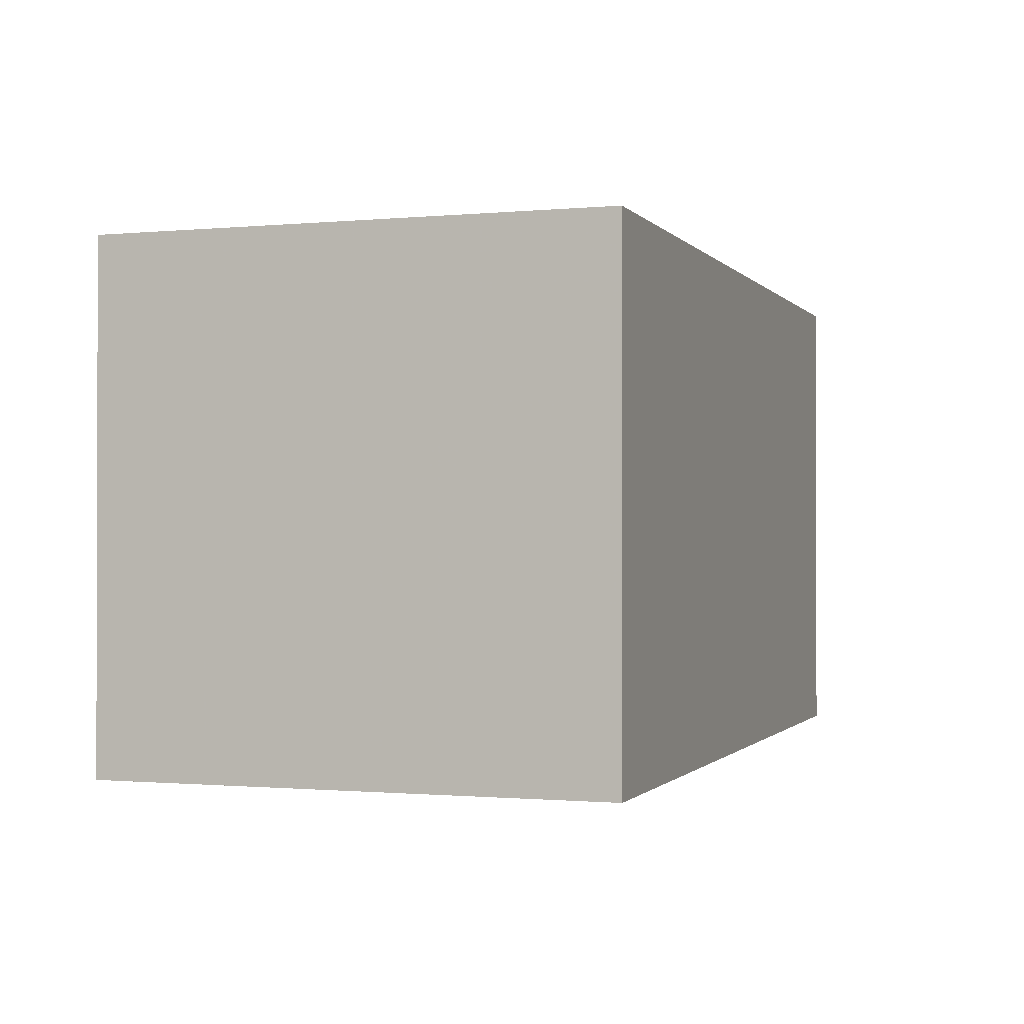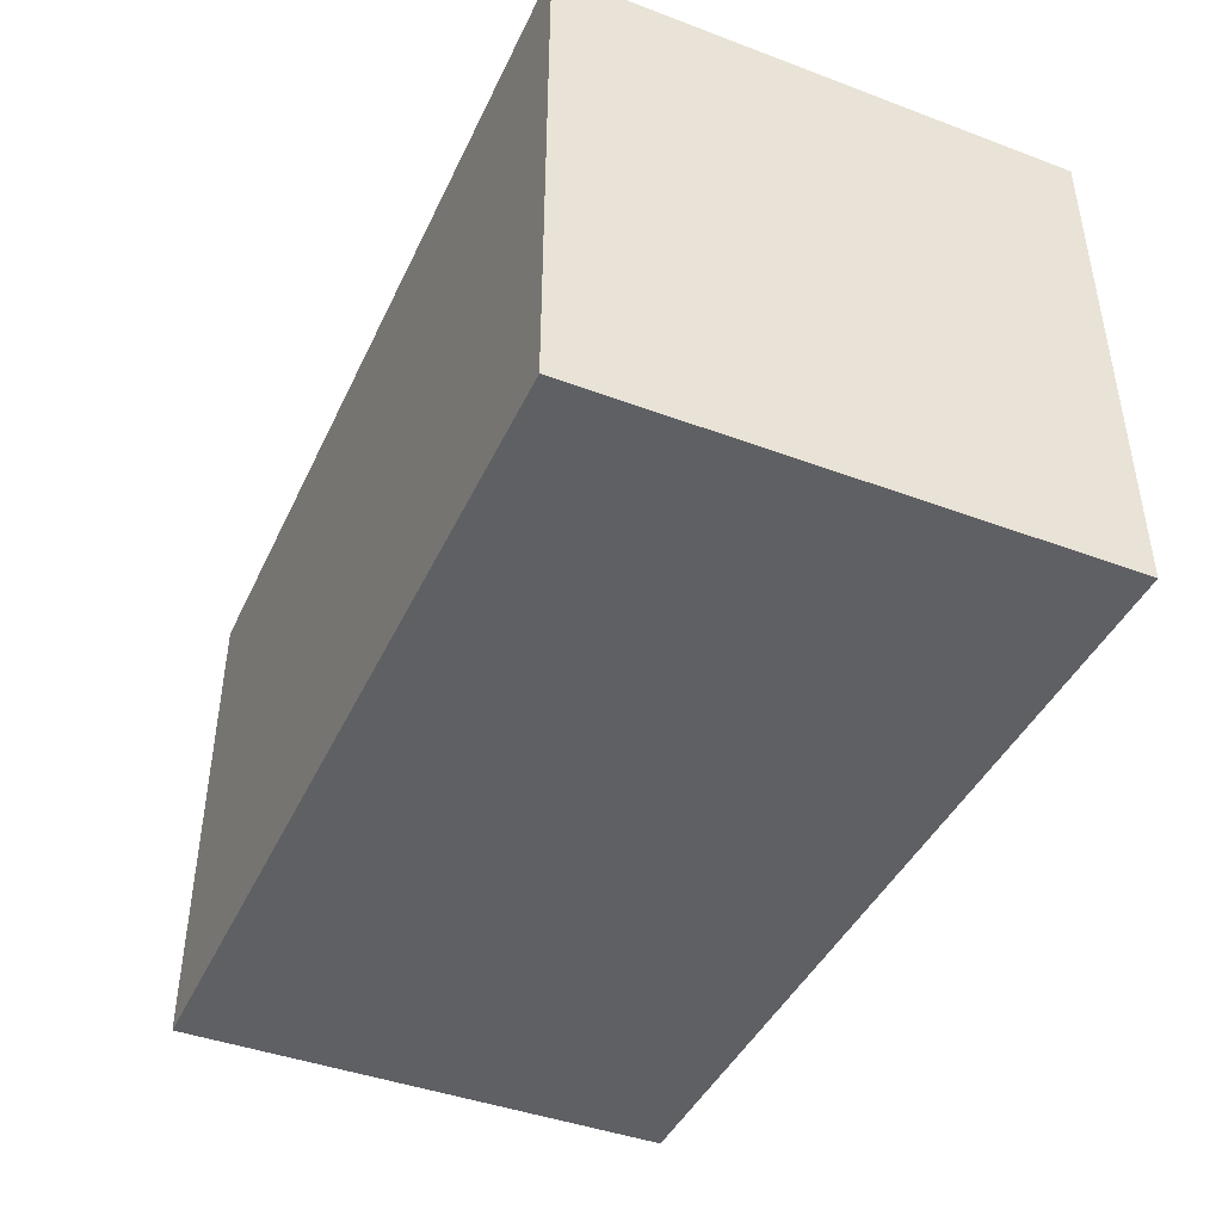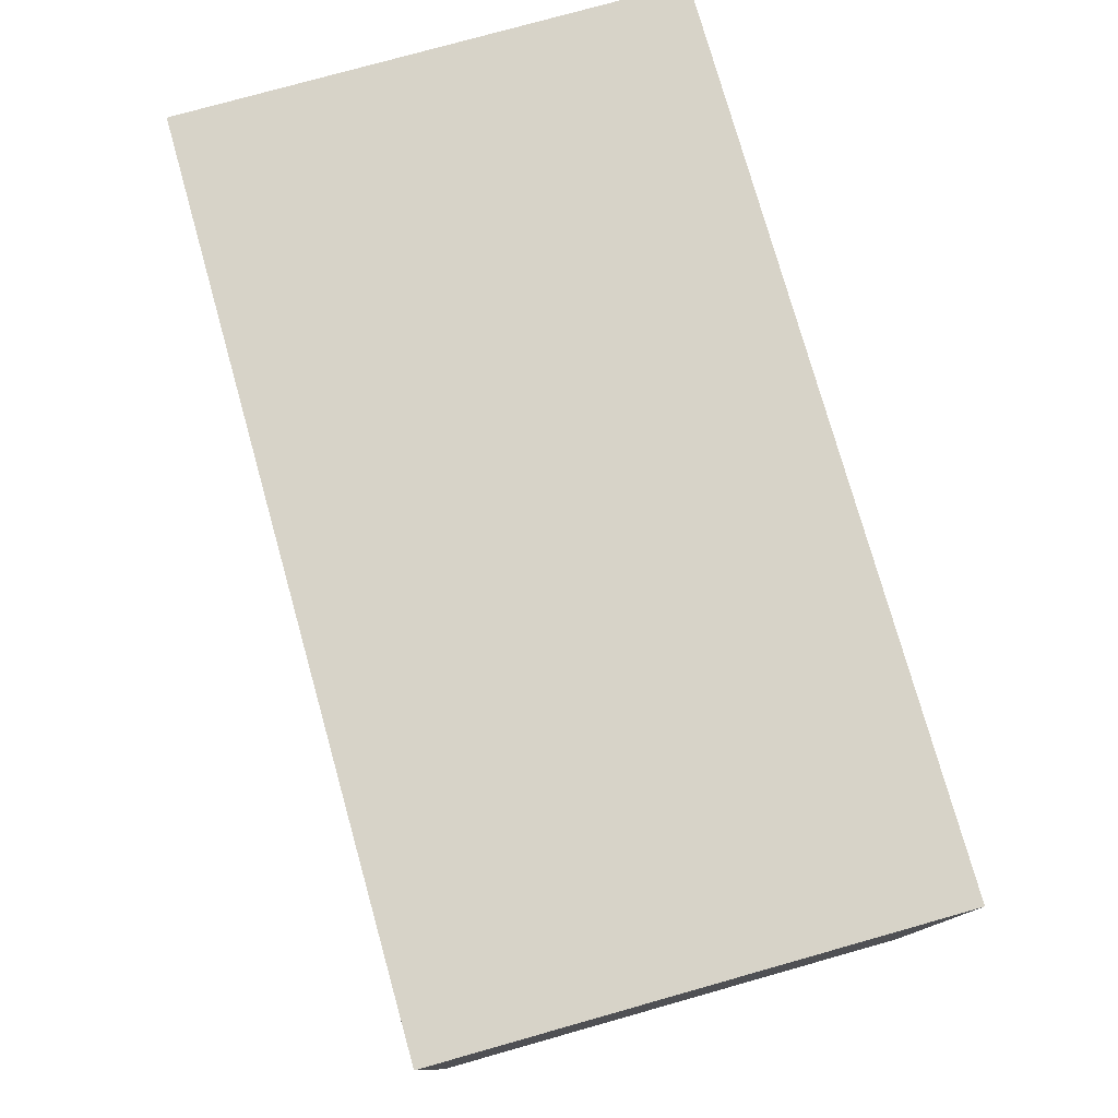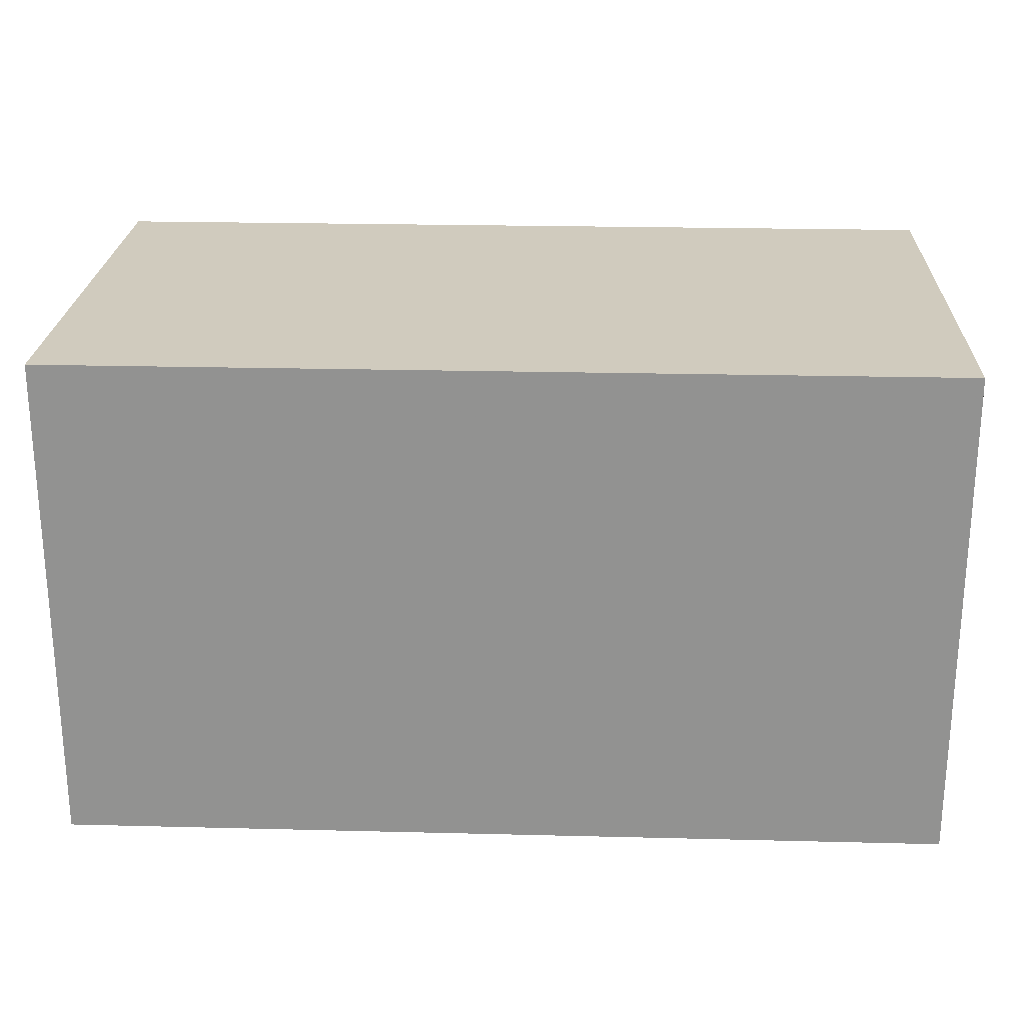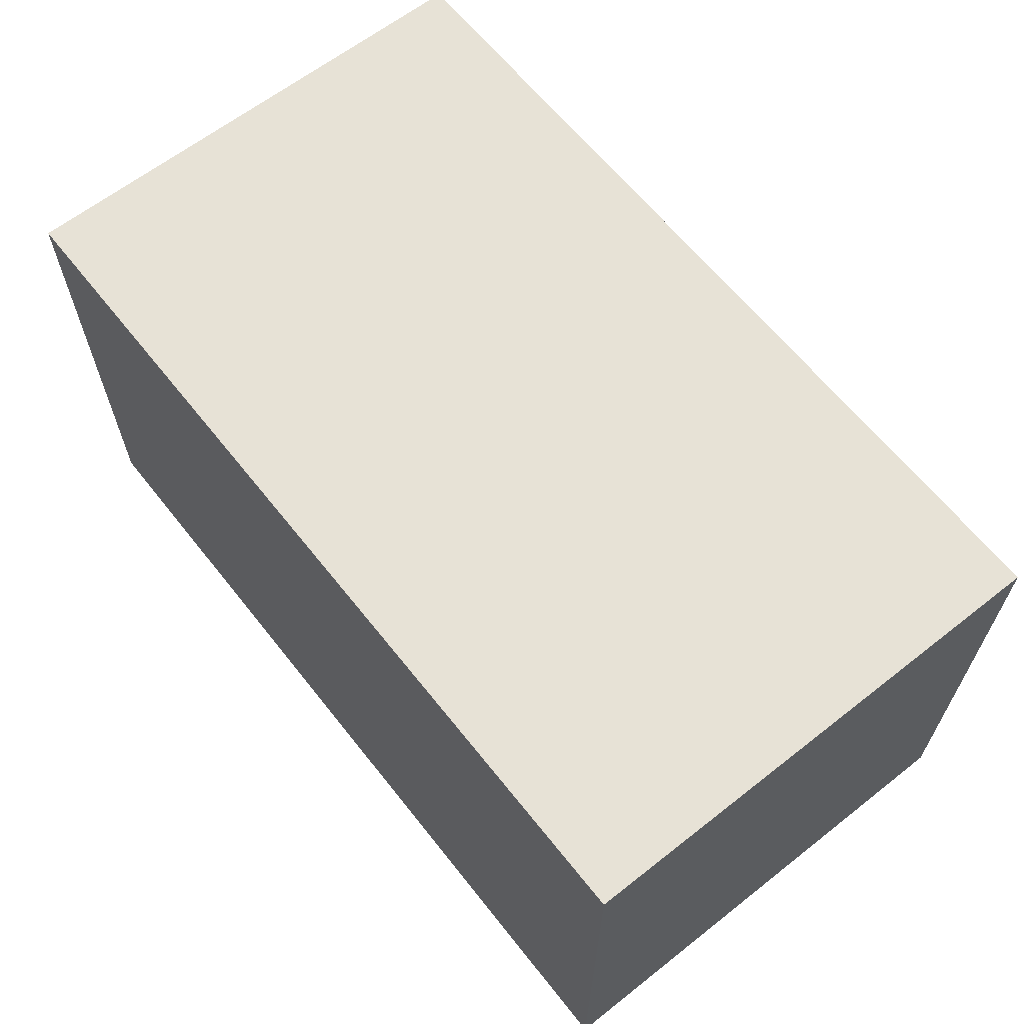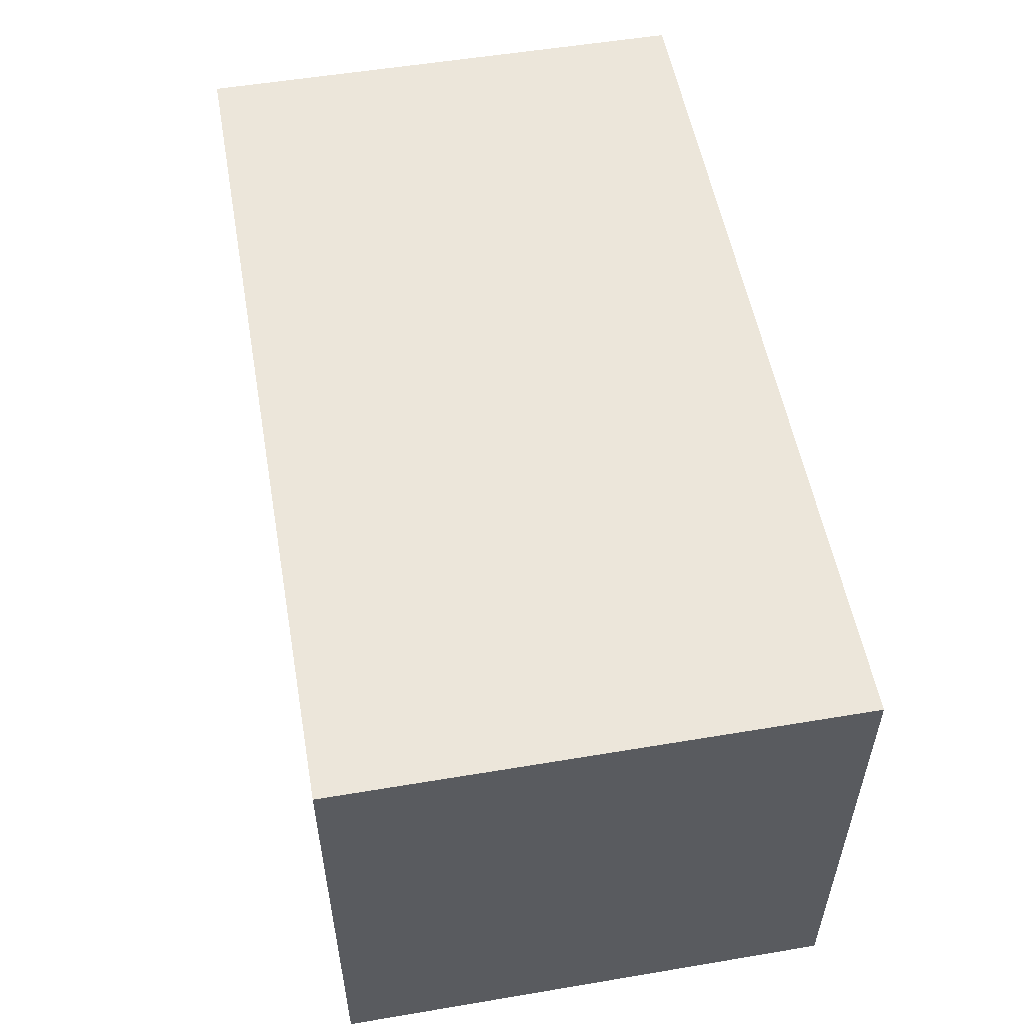
<metadata>
{"format":"obj","ext":"obj","renderer":"f3d","projection":"perspective","resolution":1024,"background":"white","views":[{"elev":-0.8,"azim":109.0,"up":"+Z"},{"elev":-43.0,"azim":-113.9,"up":"+Y"},{"elev":77.1,"azim":74.3,"up":"+Z"},{"elev":23.5,"azim":2.4,"up":"+Y"},{"elev":63.6,"azim":-128.4,"up":"+Z"},{"elev":54.2,"azim":79.9,"up":"+Z"}]}
</metadata>
<code>
v 0.1 -0.1 -0.1
v -0.1 -0.1 -0.1
v -0.1 0.1 -0.1
v 0.1 0.1 -0.1
v 0.1 0.1 0.1
v 0.1 -0.1 0.1
v -0.1 -0.1 0.1
v -0.1 0.1 0.1
v 0.2545 0.1 -0.1
v 0.2545 0.1 0.1
v 0.2545 -0.1 0.1
v 0.2545 -0.1 -0.1
f 1 2 3 4
f 12 9 10 11
f 1 6 7 2
f 4 3 8 5
f 6 5 8 7
f 2 7 8 3
f 9 12 1 4
f 10 9 4 5
f 11 10 5 6
f 12 11 6 1

</code>
